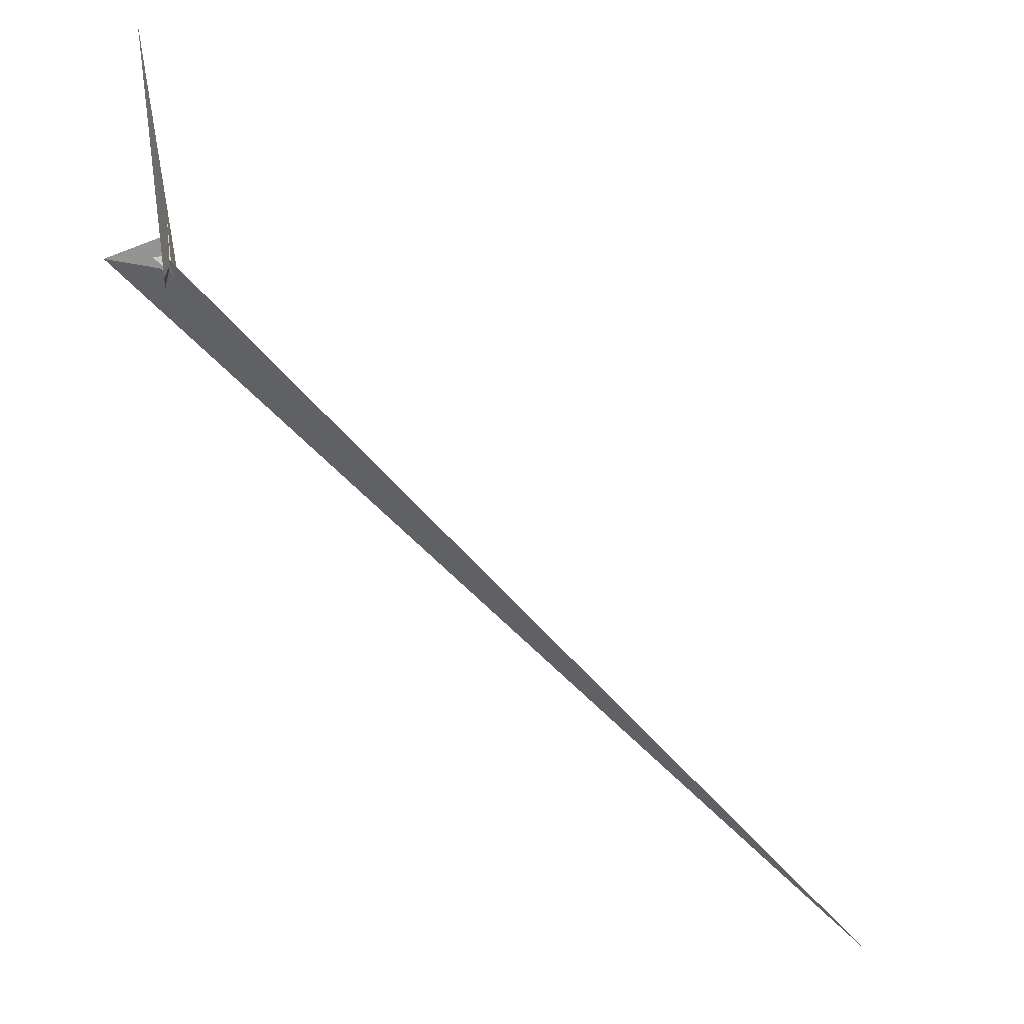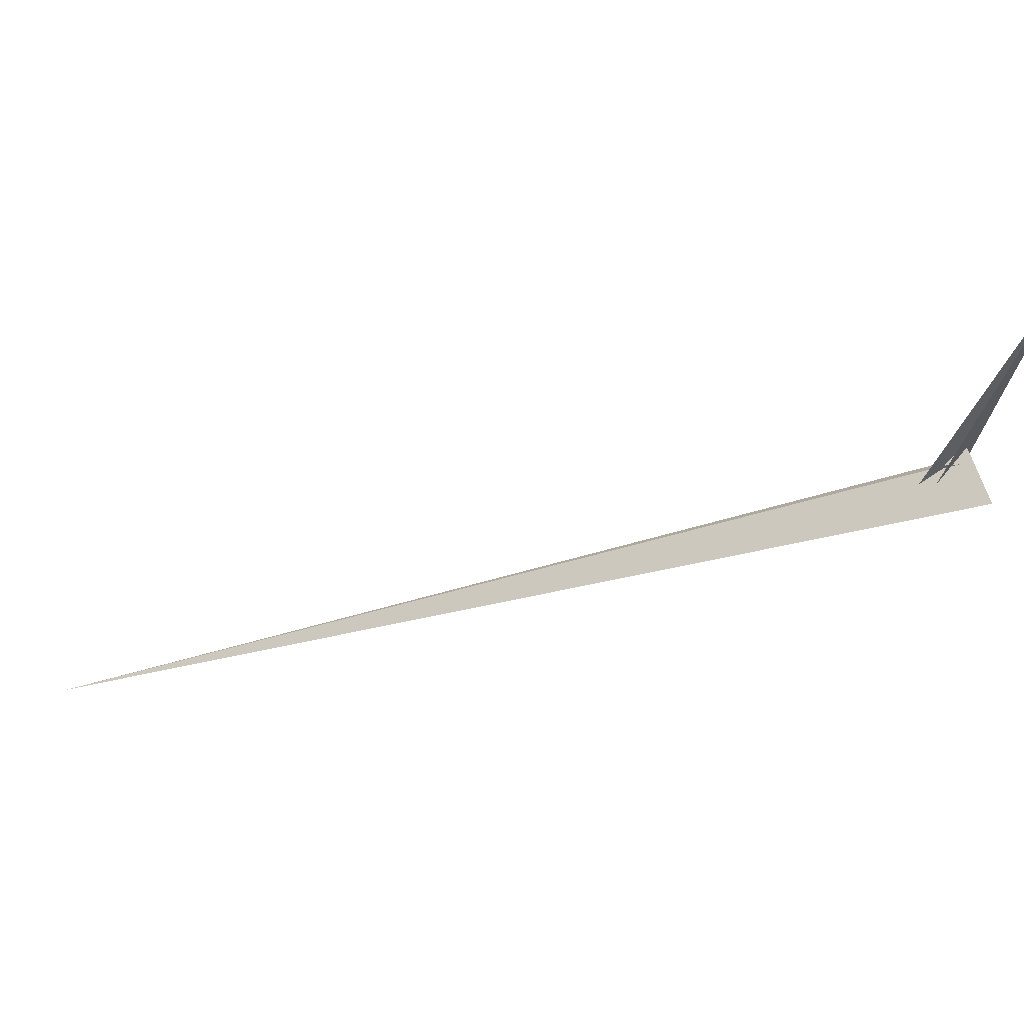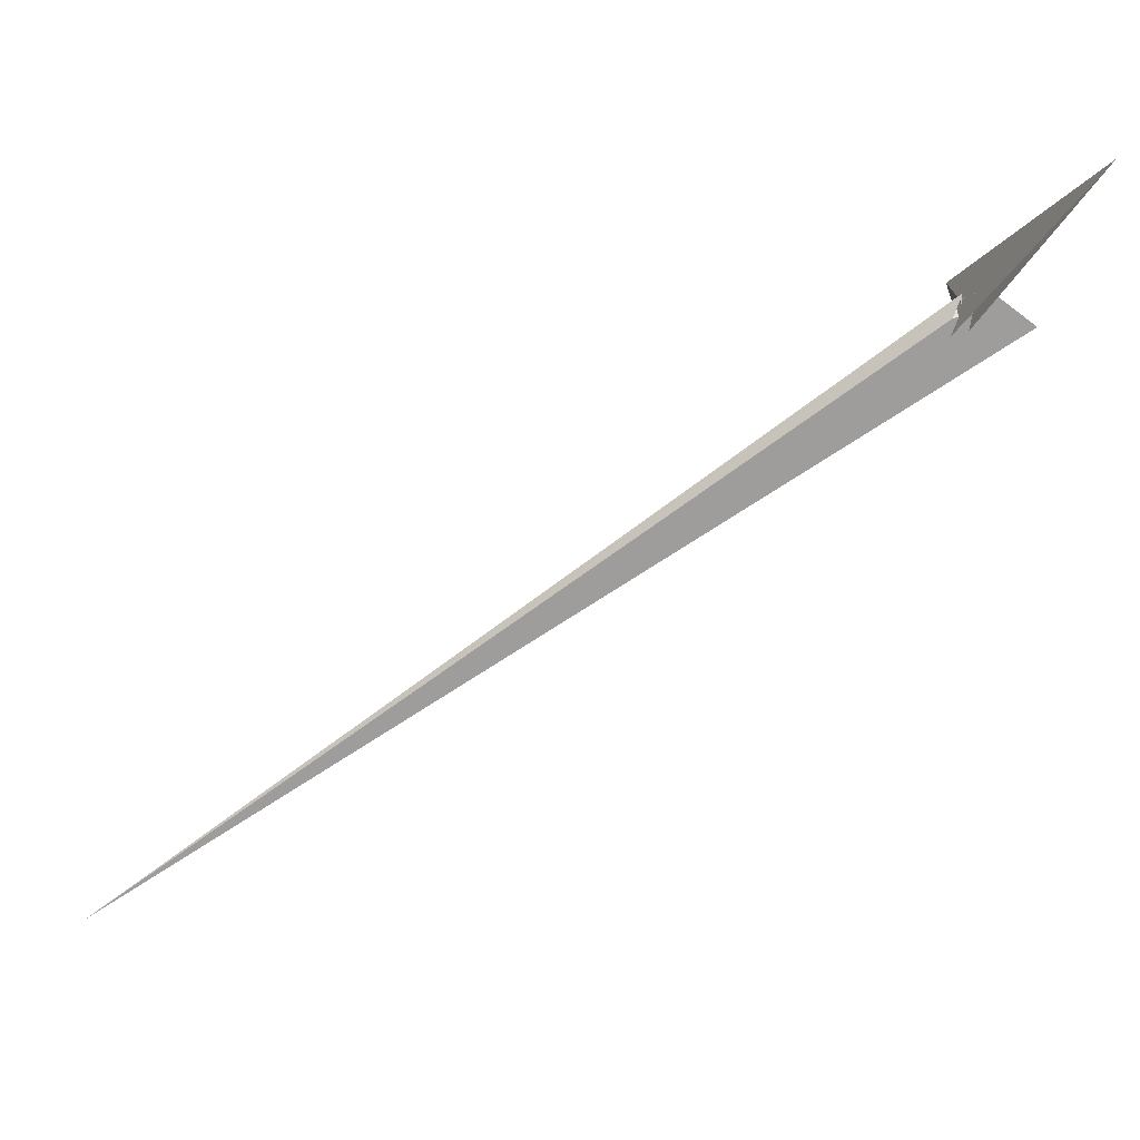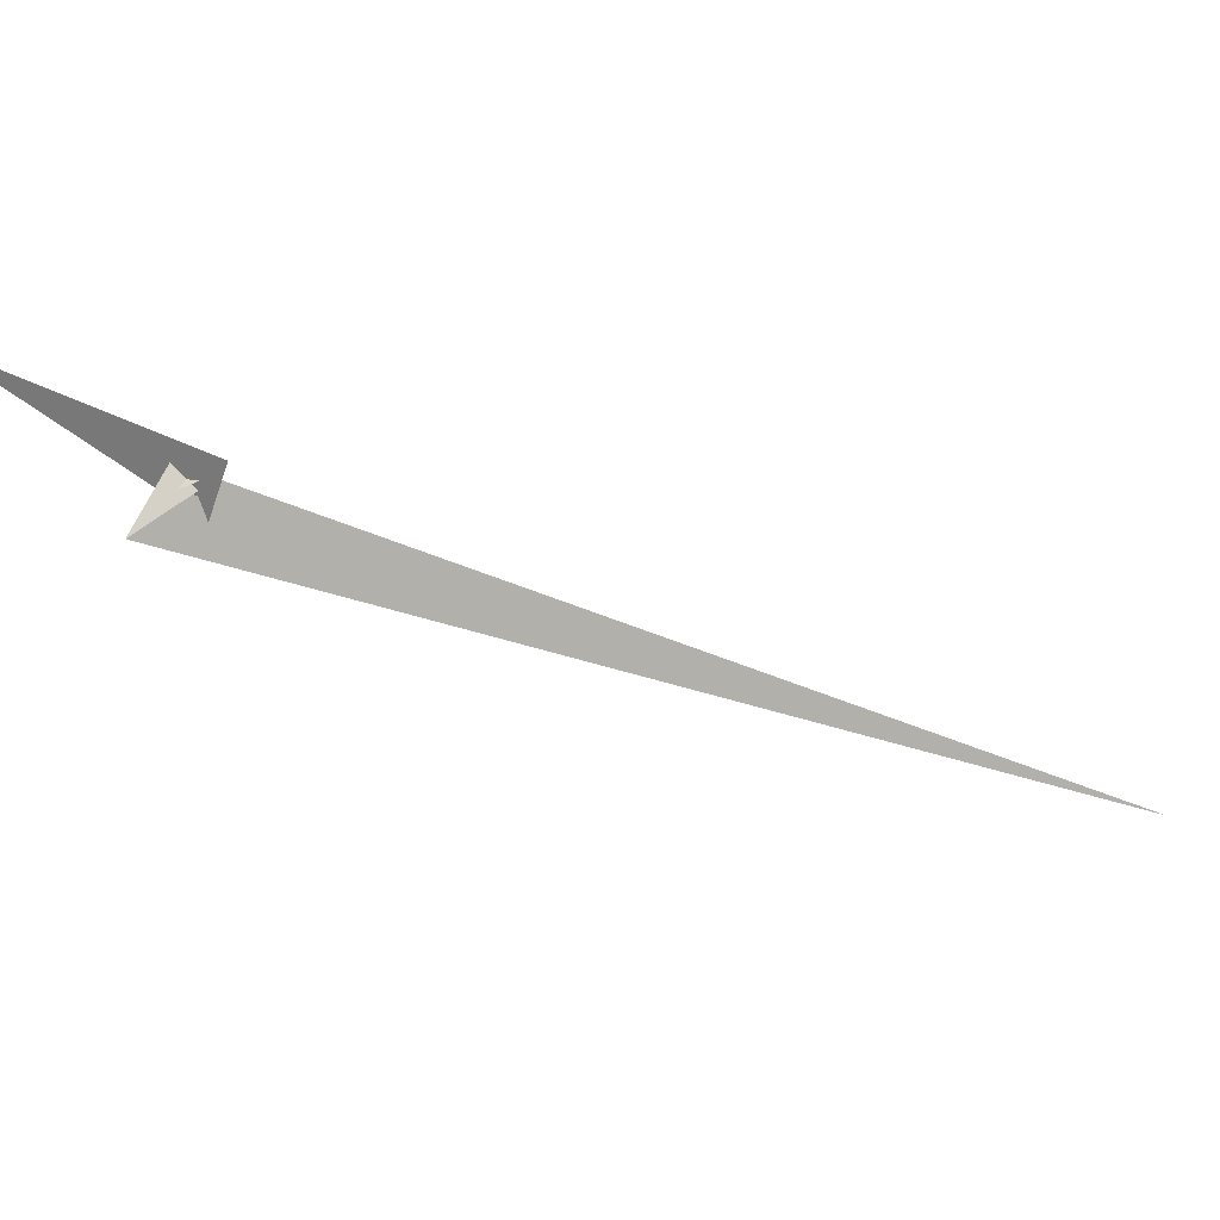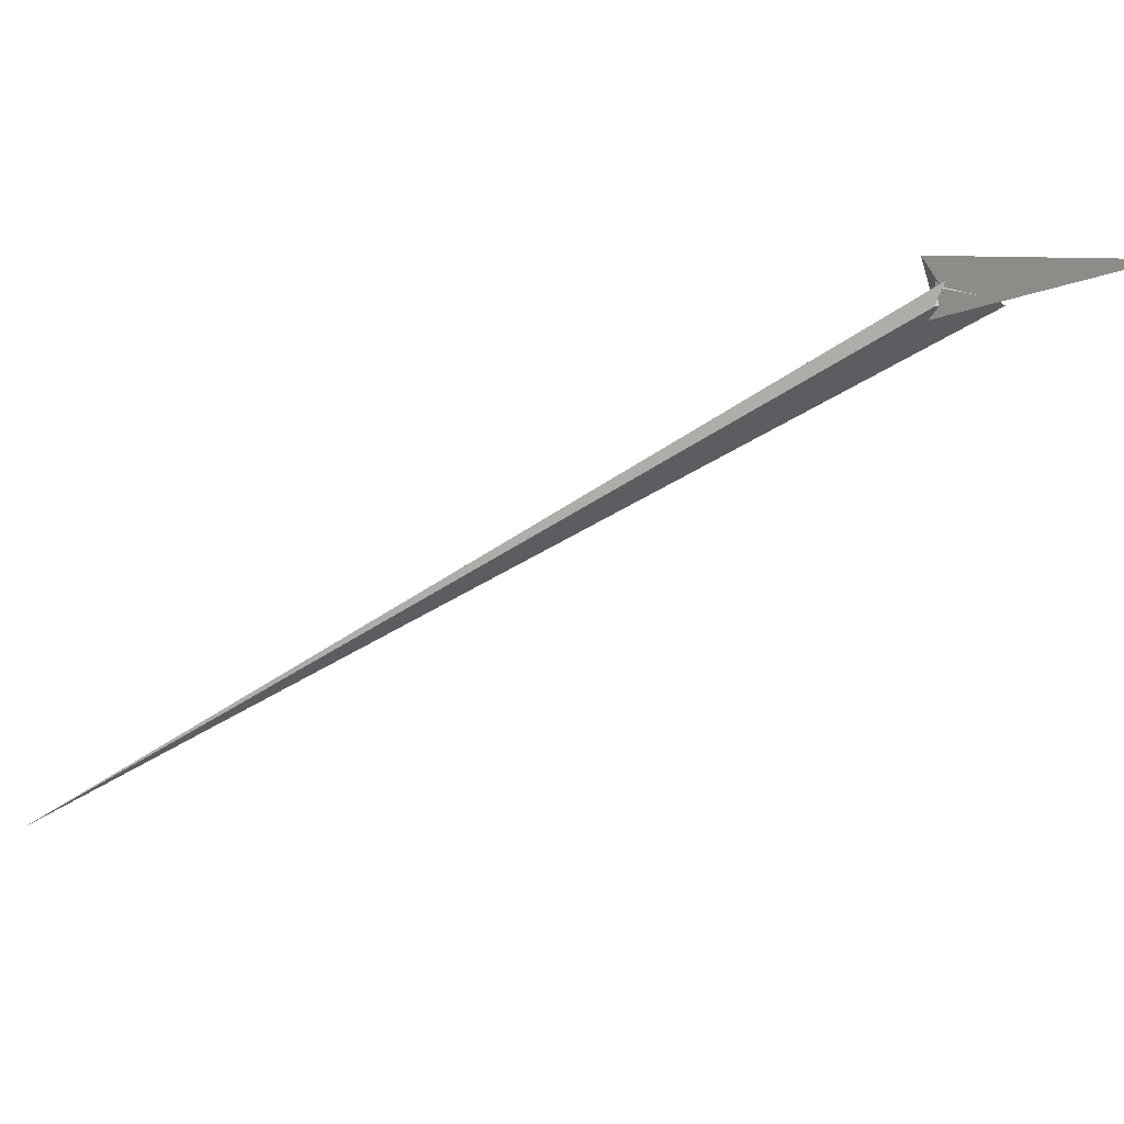
<metadata>
{"format":"obj","ext":"obj","renderer":"f3d","projection":"perspective","resolution":1024,"background":"white","views":[{"elev":67.4,"azim":-176.5,"up":"+Y"},{"elev":45.1,"azim":45.9,"up":"+Z"},{"elev":-10.4,"azim":-14.3,"up":"+Y"},{"elev":33.4,"azim":126.7,"up":"+Y"},{"elev":19.9,"azim":-34.6,"up":"+Y"}]}
</metadata>
<code>
v -11.33 14.83 -0.9937
v -6.385 -16.98 8.798
v -4.398 -21.78 1.663
v -2.651 -16.6 -17.66
v -7.029 3.78 -15.55
v -11.03 15.53 -4.062
v -9.81 27.71 -29.45
v -5.555 -17.57 3.863
v -10.78 28.02 -23.15
v 7.882 -59.29 -31.53
v -12.79 74.69 -73.97
v 0.937 -11.72 13.77
v 14.37 15.6 19.67
v 10.96 21.01 15.93
v -7.949 18.3 1.115
v -43.41 -6.509 -23.07
v -27.71 -26.28 -6.768
v 11.58 16.93 17.17
v -1767 -1290 -1184
v -6.363 29.95 0.2796
v 6.548 1.784 -9.594
v 14.18 15.85 11.78
v 5.131 -1.239 -8.474
v 21.4 22.3 116.6
v 23.45 29.64 78.31
v -24.8 -61.68 -27
v 107.5 166.9 530.6
v -8.472 17 -0.749
v 33.71 6.869 13.09
v 25.73 -0.7025 -0.7863
v 15.2 43.38 45.07
v 155.2 -42.69 28.74
v -36.45 -1.099 -23.49
v 9.854 -10.05 -2.029
v -15.08 -24.54 -3.169
v 2.93 21.7 -21.63
v -15.11 -25.04 -2.914
v 10.94 15.1 111
v 2.375 20.92 28.6
v -0.7118 22.94 -0.5766
v 14.62 29.15 36.5
v 30.29 8.133 27.94
v 7.924 -13.42 -12.51
v -7.303 25.98 -1.703
f 1 2 8 3 4 10 11 9 7 5 6
f 1 2 12 13 18 14 15 20 19 17 16
f 3 4 23 21 22 13 12 24 25 27 26
f 5 6 28 15 14 31 32 30 29 22 21
f 5 7 36 34 35 37 17 16 33 23 21
f 1 6 28 38 24 25 41 39 40 33 16
f 2 8 42 29 30 43 34 35 38 24 12
f 7 9 44 40 39 42 29 22 13 18 36
f 3 8 42 39 41 31 32 19 17 37 26
f 10 11 27 25 41 31 14 18 36 34 43
f 4 10 43 30 32 19 20 44 40 33 23
f 9 11 27 26 37 35 38 28 15 20 44

</code>
